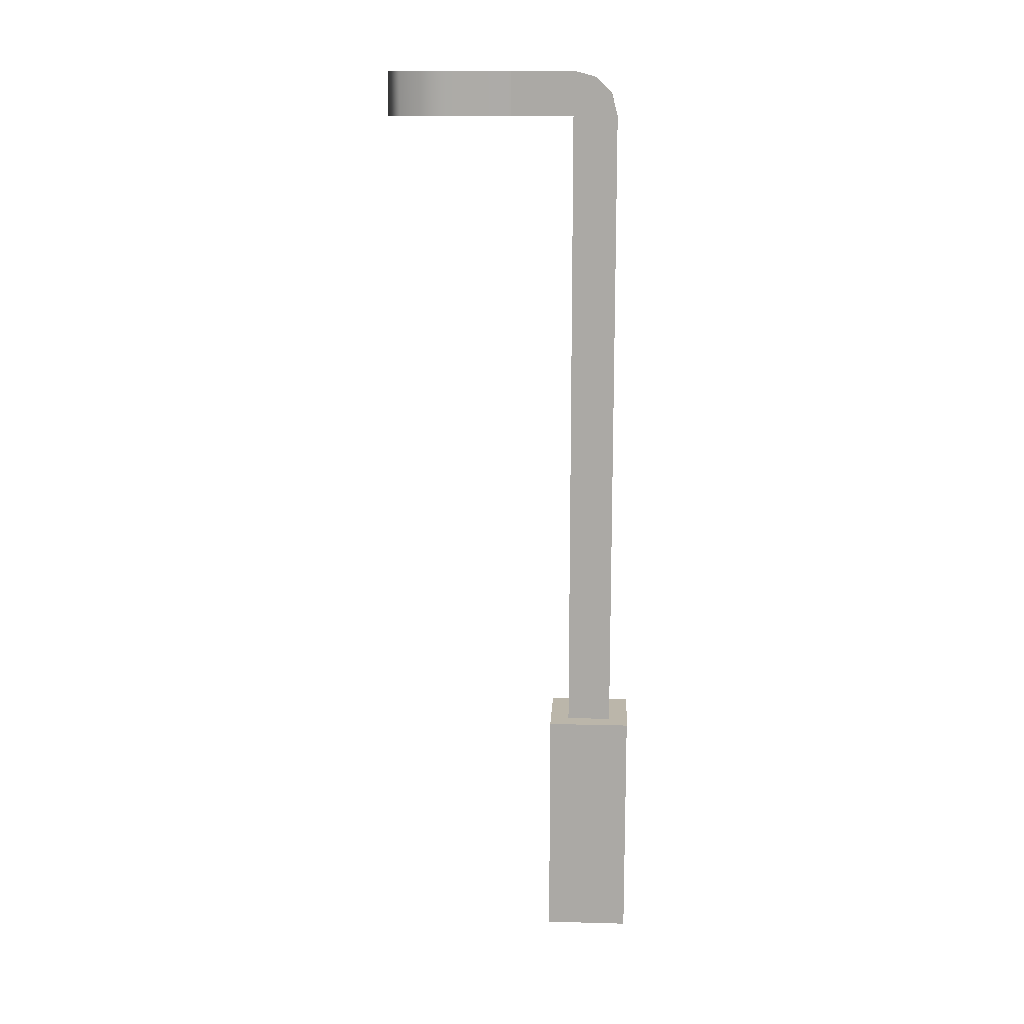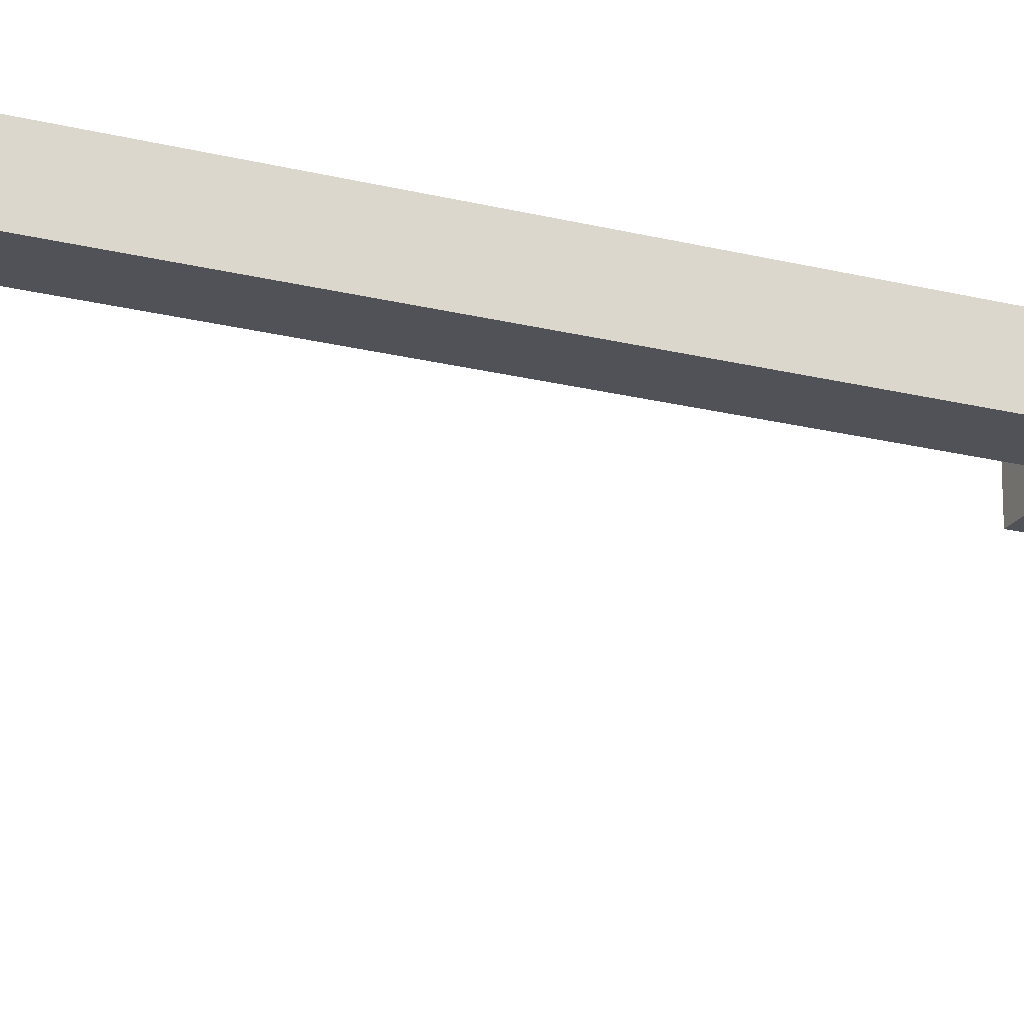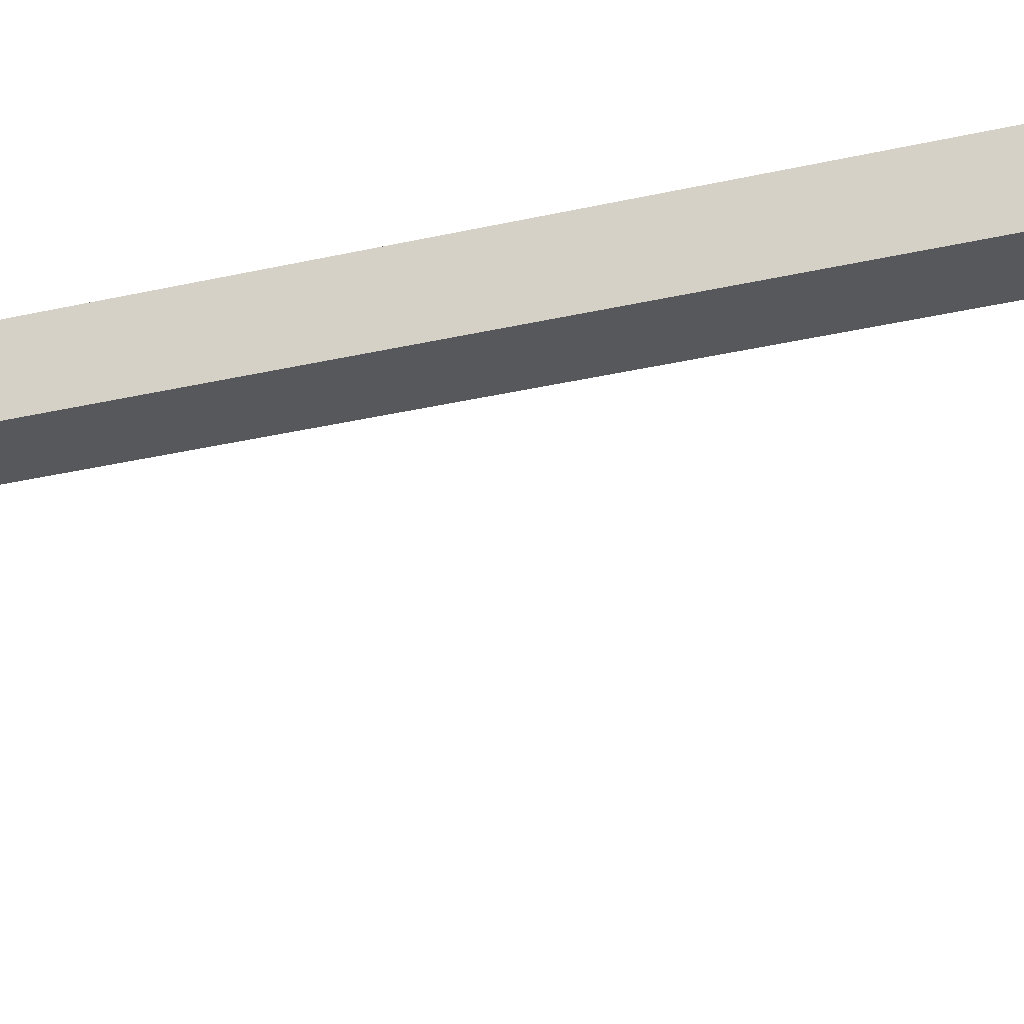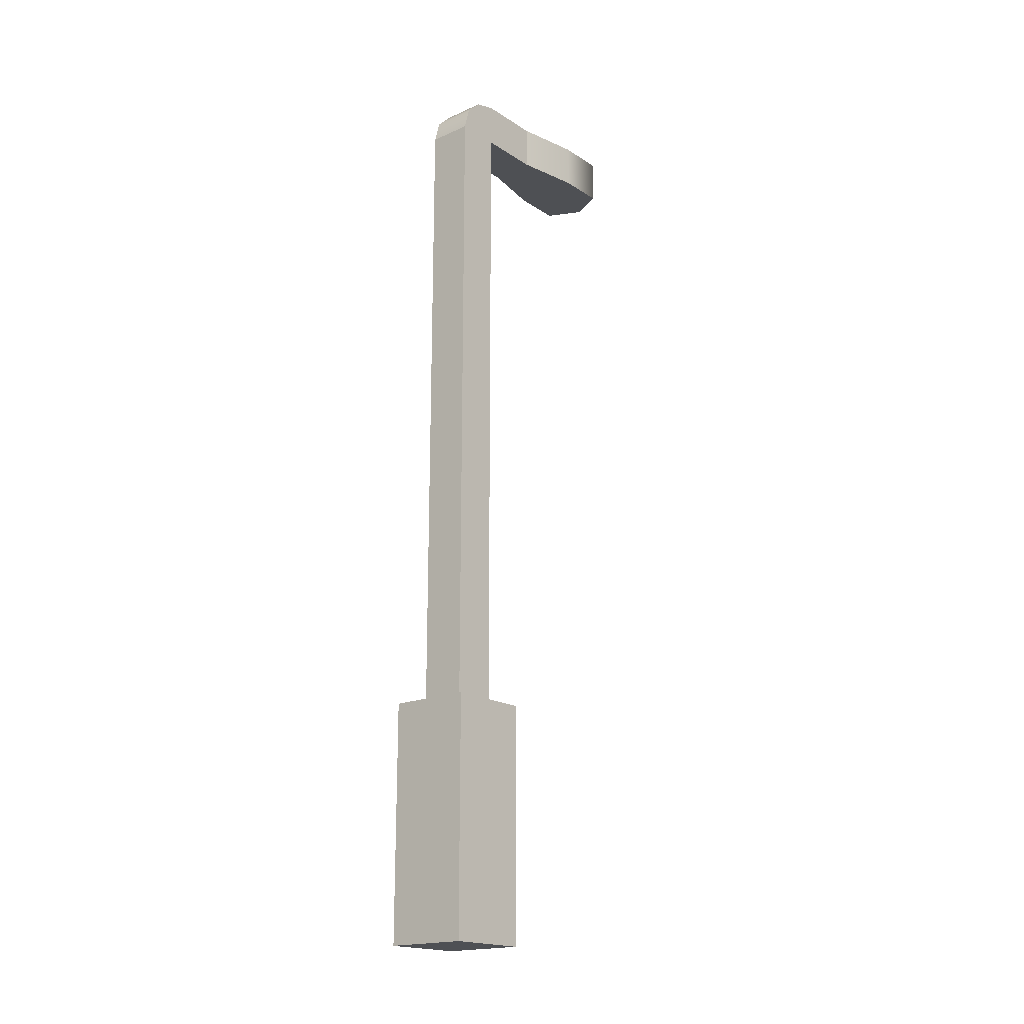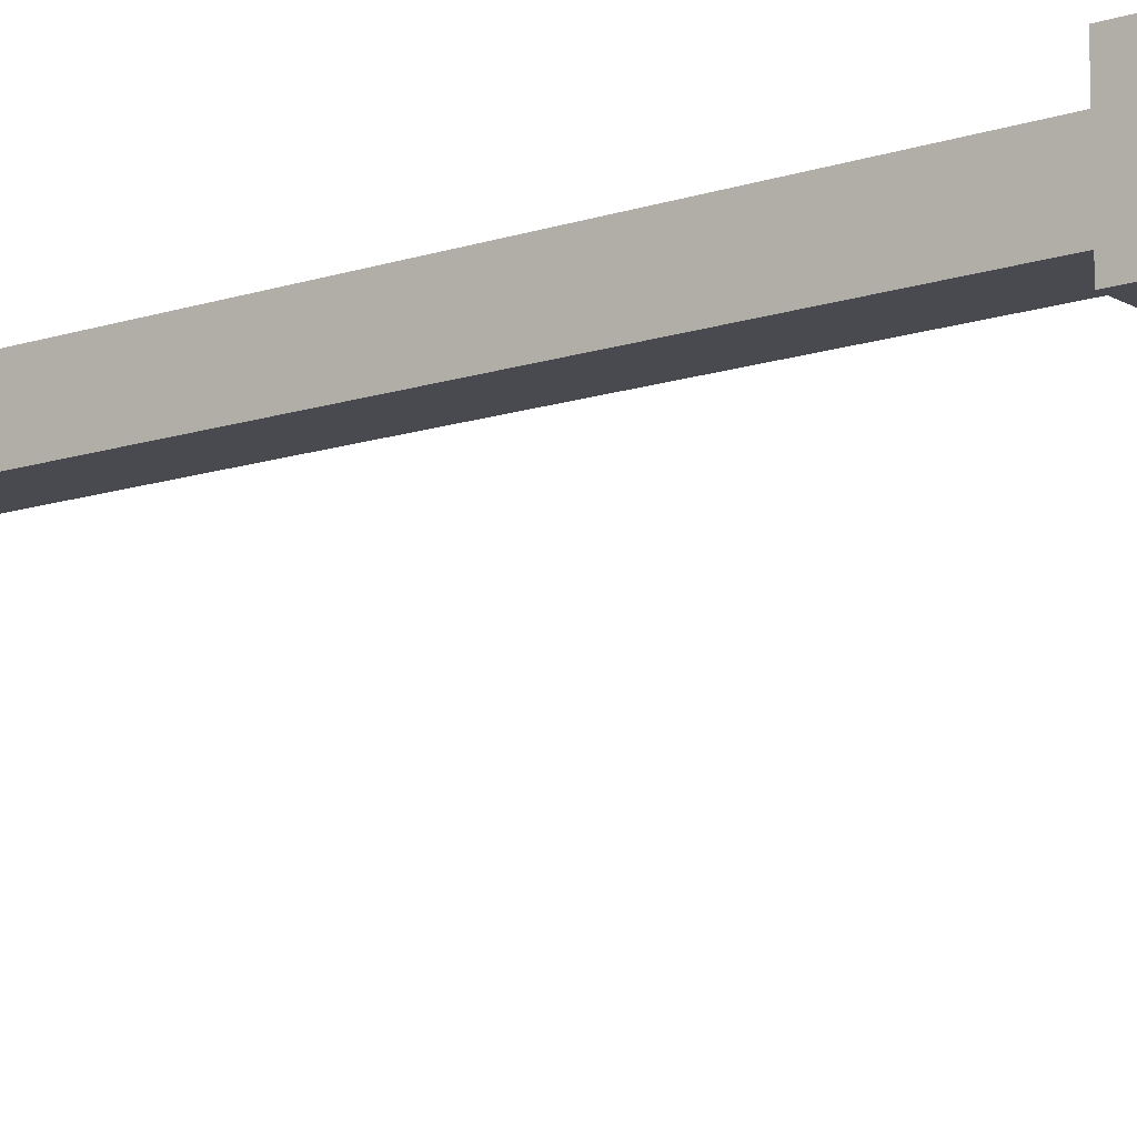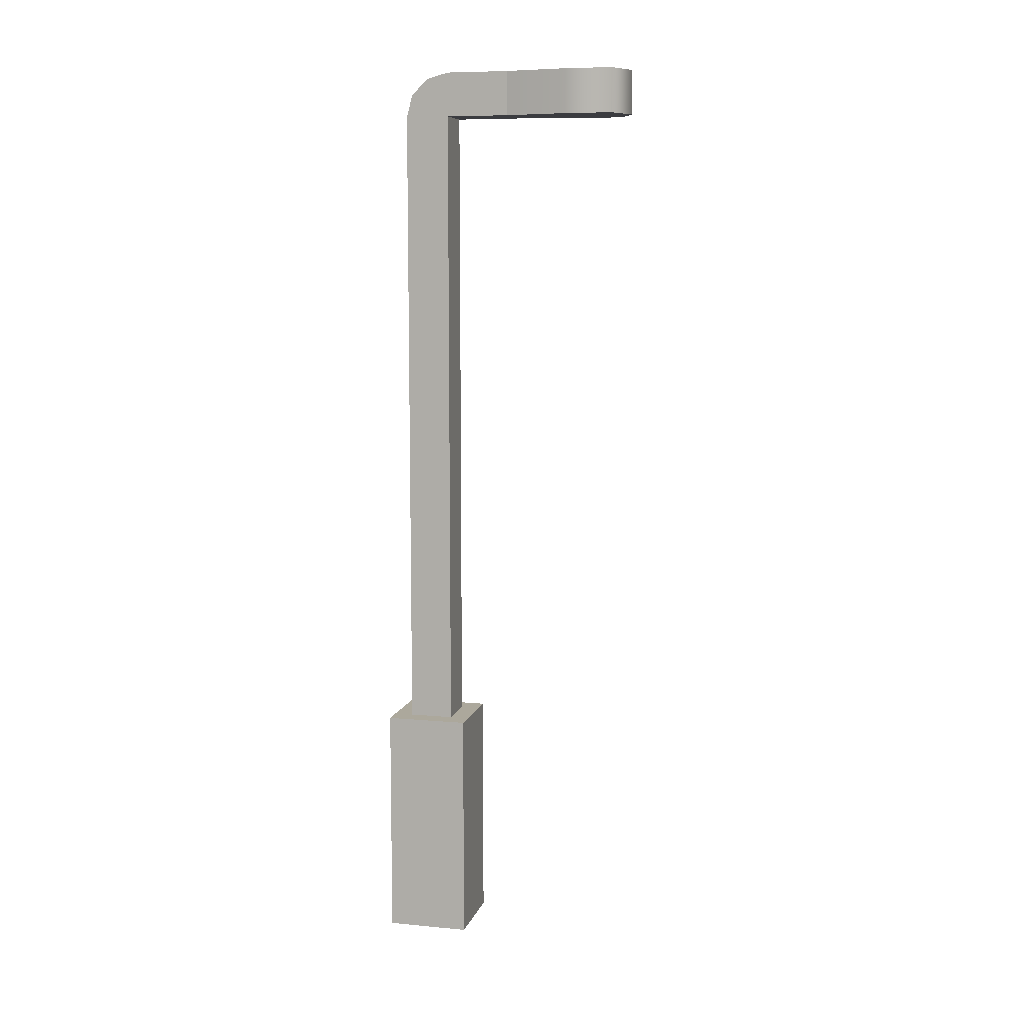
<metadata>
{"format":"obj","ext":"obj","renderer":"f3d","projection":"perspective","resolution":1024,"background":"white","views":[{"elev":13.9,"azim":-86.6,"up":"+Y"},{"elev":-21.4,"azim":-114.2,"up":"+Z"},{"elev":-28.8,"azim":109.8,"up":"+Z"},{"elev":-18.8,"azim":39.8,"up":"+Y"},{"elev":-13.5,"azim":-53.0,"up":"+Z"},{"elev":8.5,"azim":104.1,"up":"+Y"}]}
</metadata>
<code>
g detail-light-single
v 0.0231 0.96 -0.0231 1 1 1
v 0.0231 0.9538 -1.805e-16 1 1 1
v -0.0231 0.96 -0.0231 1 1 1
v -0.0231 0.9538 -1.805e-16 1 1 1
v 0.0231 0.9369 0.01691 1 1 1
v -0.0231 0.9369 0.01691 1 1 1
v -0.0231 0.9138 0.0231 1 1 1
v 0.0231 0.9138 0.0231 1 1 1
v -0.03465 0.96 -0.1551 1 1 1
v -0.03465 0.96 -0.2046 1 1 1
v -0.0231 0.96 -0.0891 1 1 1
v 1.444e-15 0.96 -0.2211 1 1 1
v 0.0231 0.96 -0.0891 1 1 1
v 0.03465 0.96 -0.1551 1 1 1
v 0.03465 0.96 -0.2046 1 1 1
v 0.03465 0.9138 -0.1551 1 1 1
v 0.0231 0.9138 -0.0891 1 1 1
v 0.03465 0.9138 -0.2046 1 1 1
v 1.444e-15 0.9138 -0.2211 1 1 1
v -0.0231 0.9138 -0.0891 1 1 1
v -0.03465 0.9138 -0.2046 1 1 1
v -0.03465 0.9138 -0.1551 1 1 1
v -0.0231 0.9138 -0.0231 1 1 1
v 0.0231 0.9138 -0.0231 1 1 1
v 0.0231 0.2446 0.0231 1 1 1
v -0.0231 0.2446 0.0231 1 1 1
v -0.0231 0.2446 -0.0231 1 1 1
v 0.0231 0.2446 -0.0231 1 1 1
v 0.0431 0 0.0431 1 1 1
v 0.0431 0 -0.0431 1 1 1
v -0.0431 0 0.0431 1 1 1
v -0.0431 0 -0.0431 1 1 1
v -0.0431 0.2446 -0.0431 1 1 1
v 0.0431 0.2446 -0.0431 1 1 1
v -0.0431 0.2446 0.0431 1 1 1
v 0.0431 0.2446 0.0431 1 1 1
f 3 2 1
f 2 3 4
f 4 5 2
f 5 4 6
f 7 5 6
f 5 7 8
f 11 10 9
f 10 11 12
f 3 12 11
f 1 12 3
f 13 12 1
f 14 12 13
f 12 14 15
f 13 16 14
f 16 13 17
f 17 18 16
f 18 17 19
f 19 17 20
f 19 20 21
f 21 20 22
f 17 23 20
f 23 17 24
f 8 26 25
f 26 8 7
f 23 28 27
f 28 23 24
f 31 30 29
f 30 31 32
f 14 18 15
f 18 14 16
f 22 10 21
f 10 22 9
f 20 9 22
f 9 20 11
f 10 19 21
f 19 10 12
f 12 18 19
f 18 12 15
f 1 17 13
f 17 1 24
f 24 1 2
f 24 2 28
f 28 2 25
f 25 2 5
f 25 5 8
f 26 23 27
f 23 26 3
f 11 23 3
f 23 11 20
f 3 26 4
f 4 26 6
f 6 26 7
f 33 30 32
f 30 33 34
f 31 33 32
f 33 31 35
f 36 30 34
f 30 36 29
f 36 31 29
f 31 36 35
f 28 33 27
f 27 33 26
f 28 34 33
f 35 26 33
f 34 28 36
f 35 25 26
f 36 25 35
f 25 36 28
g detail-light-single
f 3 2 1
f 2 3 4
f 4 5 2
f 5 4 6
f 7 5 6
f 5 7 8
f 11 10 9
f 10 11 12
f 3 12 11
f 1 12 3
f 13 12 1
f 14 12 13
f 12 14 15
f 13 16 14
f 16 13 17
f 17 18 16
f 18 17 19
f 19 17 20
f 19 20 21
f 21 20 22
f 17 23 20
f 23 17 24
f 8 26 25
f 26 8 7
f 23 28 27
f 28 23 24
f 31 30 29
f 30 31 32
f 14 18 15
f 18 14 16
f 22 10 21
f 10 22 9
f 20 9 22
f 9 20 11
f 10 19 21
f 19 10 12
f 12 18 19
f 18 12 15
f 1 17 13
f 17 1 24
f 24 1 2
f 24 2 28
f 28 2 25
f 25 2 5
f 25 5 8
f 26 23 27
f 23 26 3
f 11 23 3
f 23 11 20
f 3 26 4
f 4 26 6
f 6 26 7
f 33 30 32
f 30 33 34
f 31 33 32
f 33 31 35
f 36 30 34
f 30 36 29
f 36 31 29
f 31 36 35
f 28 33 27
f 27 33 26
f 28 34 33
f 35 26 33
f 34 28 36
f 35 25 26
f 36 25 35
f 25 36 28

</code>
